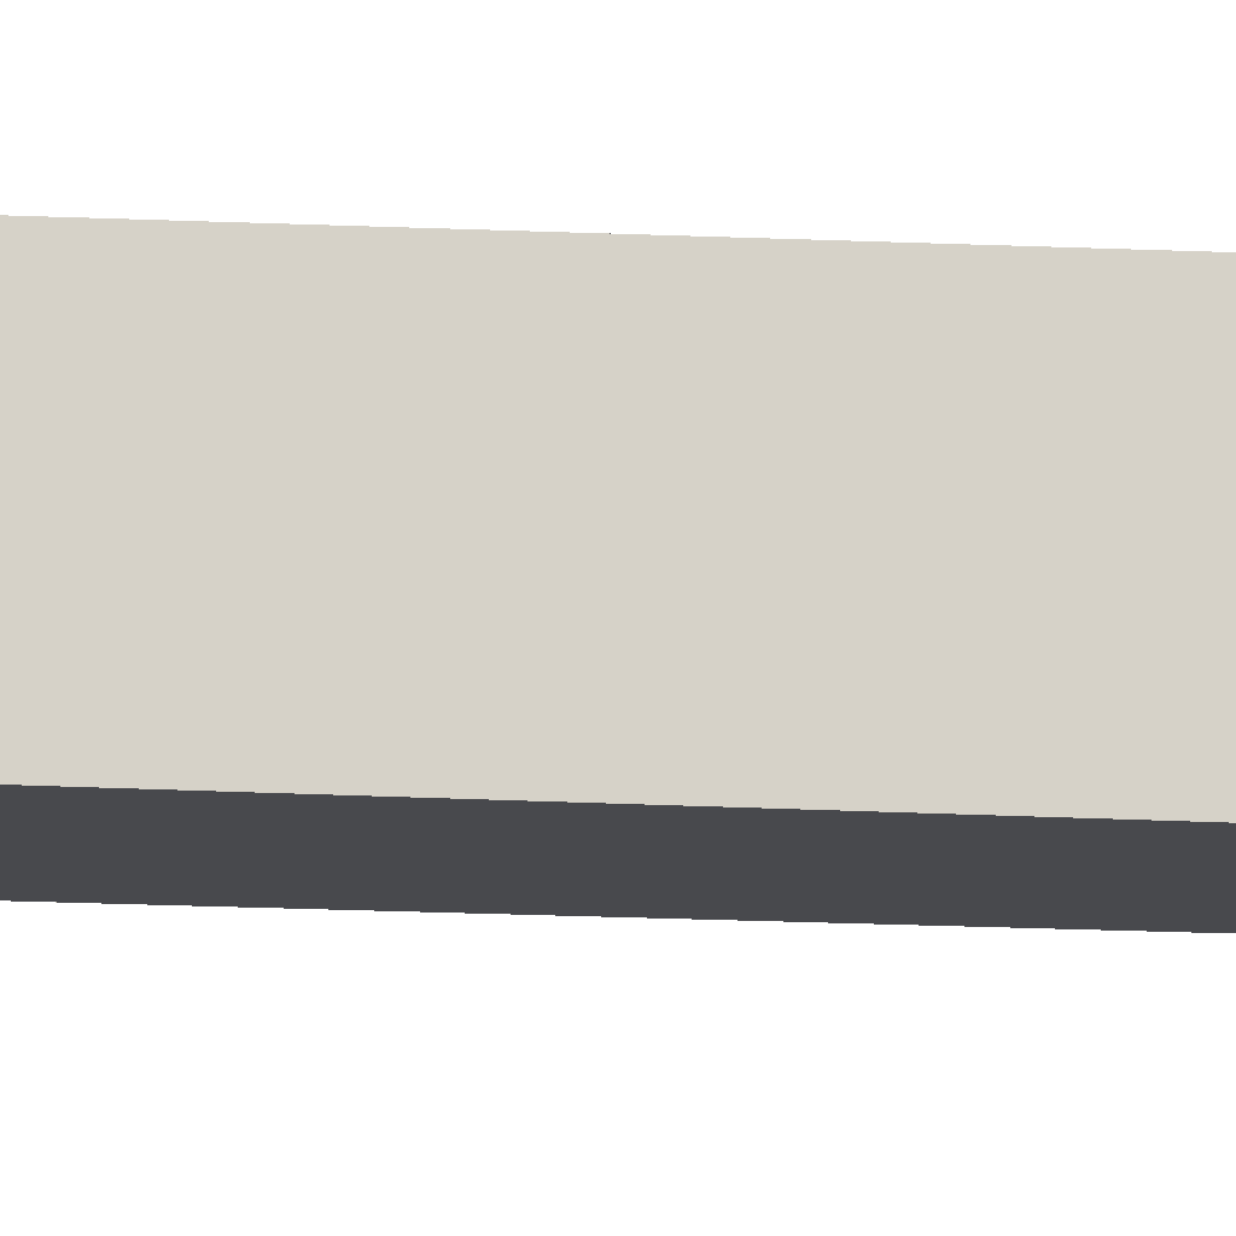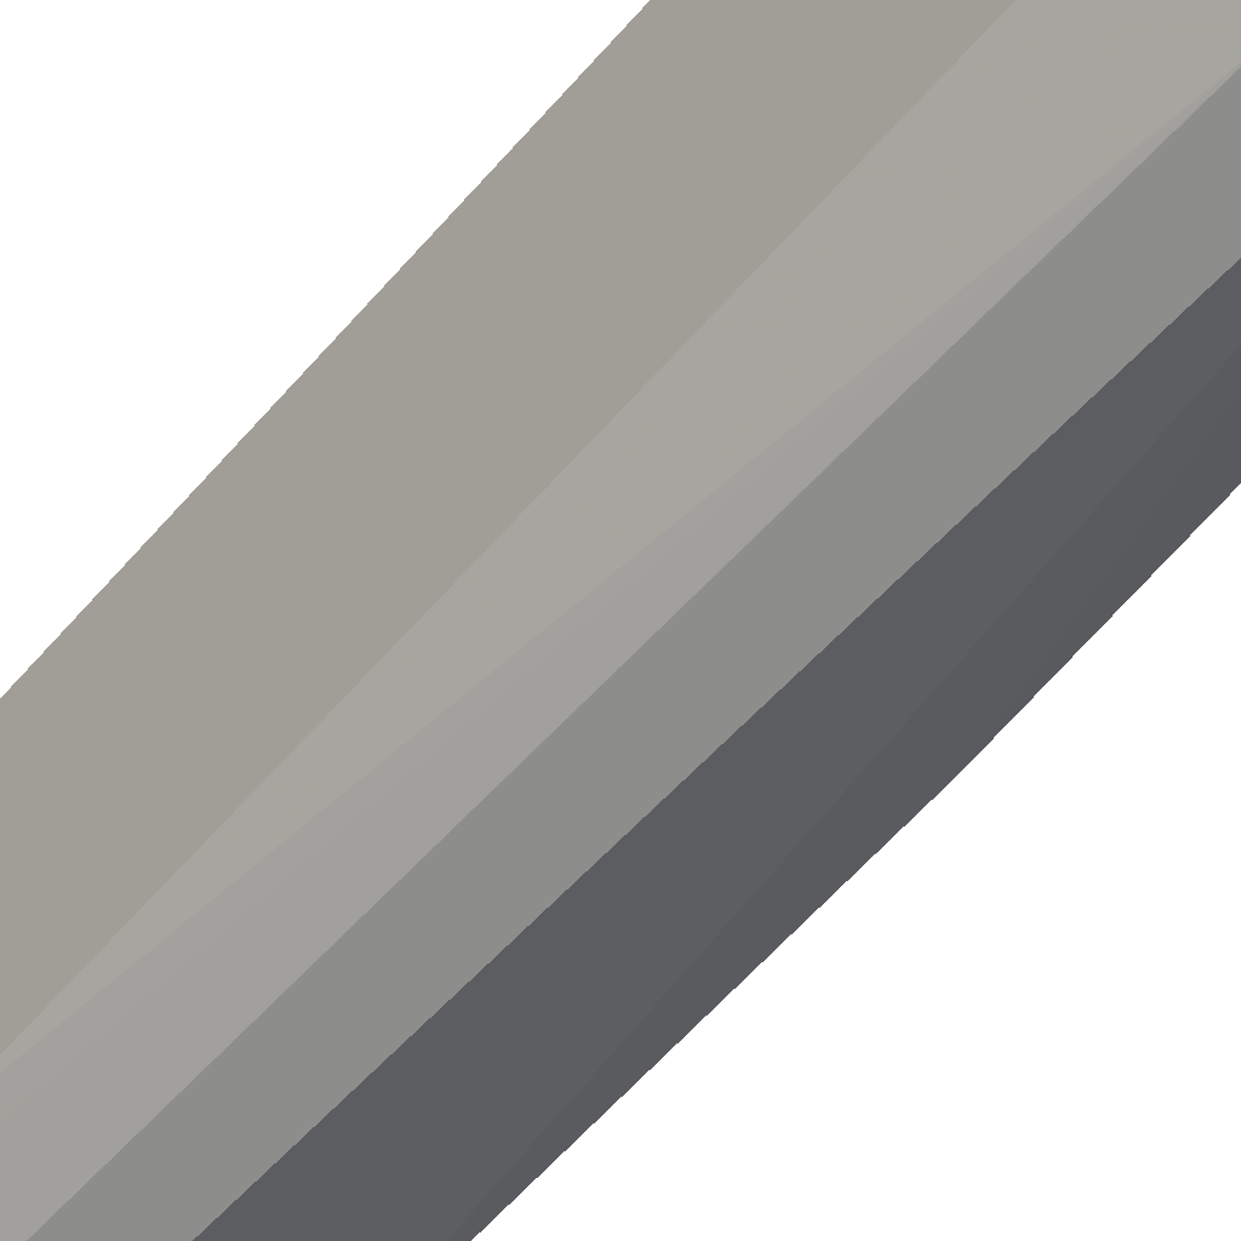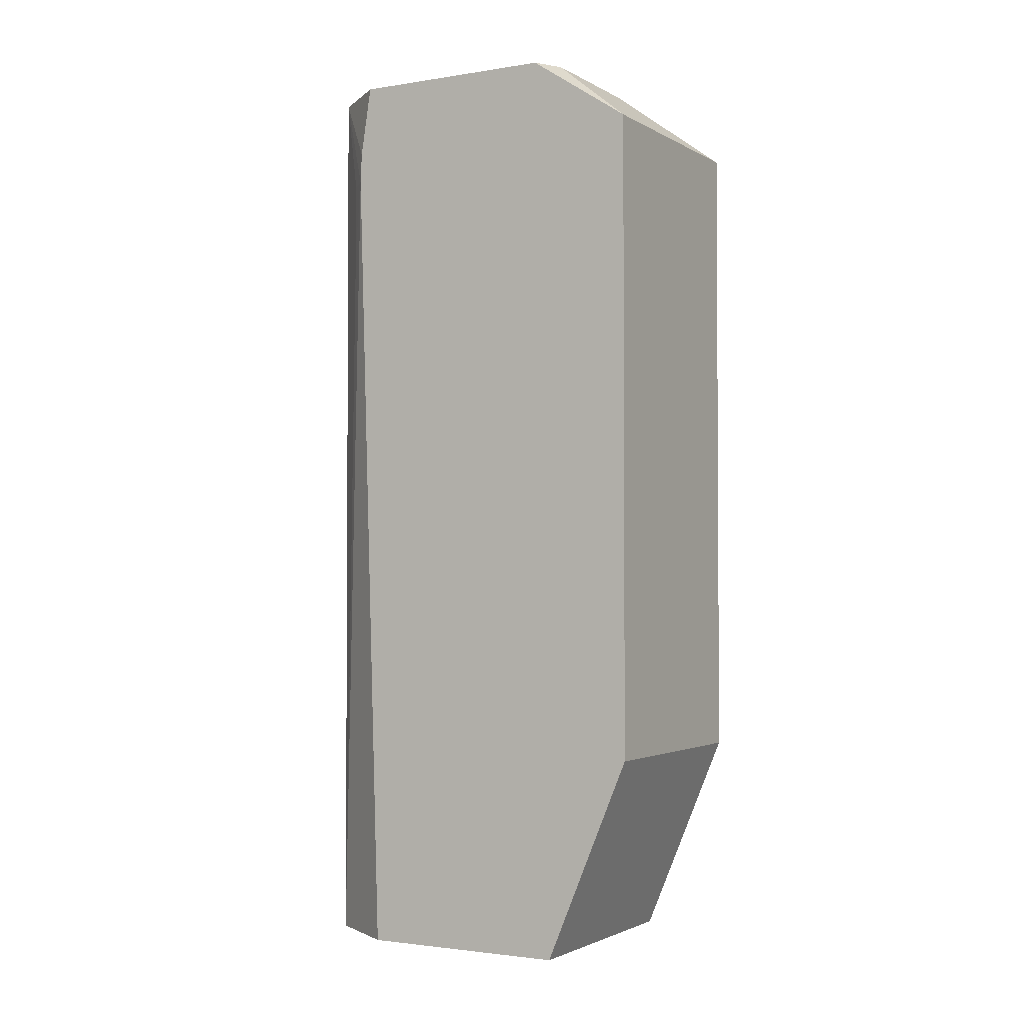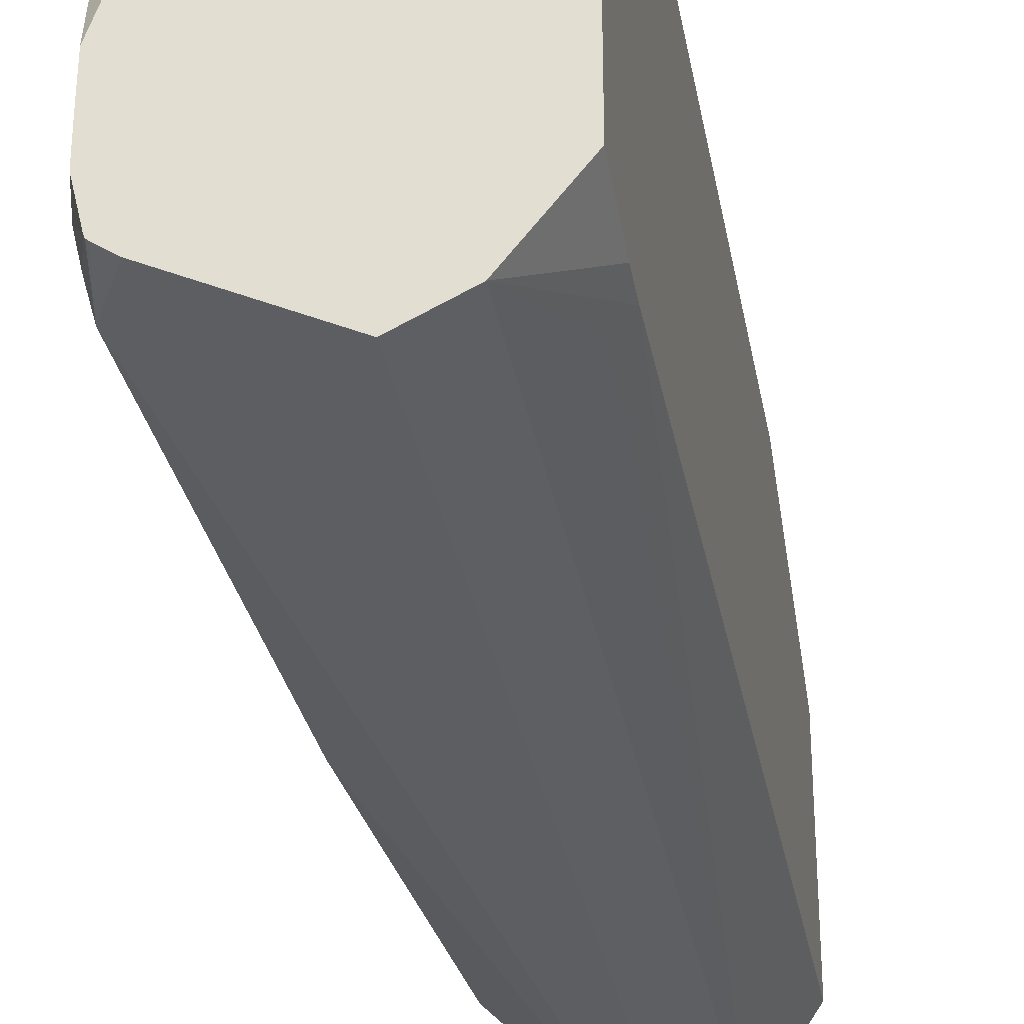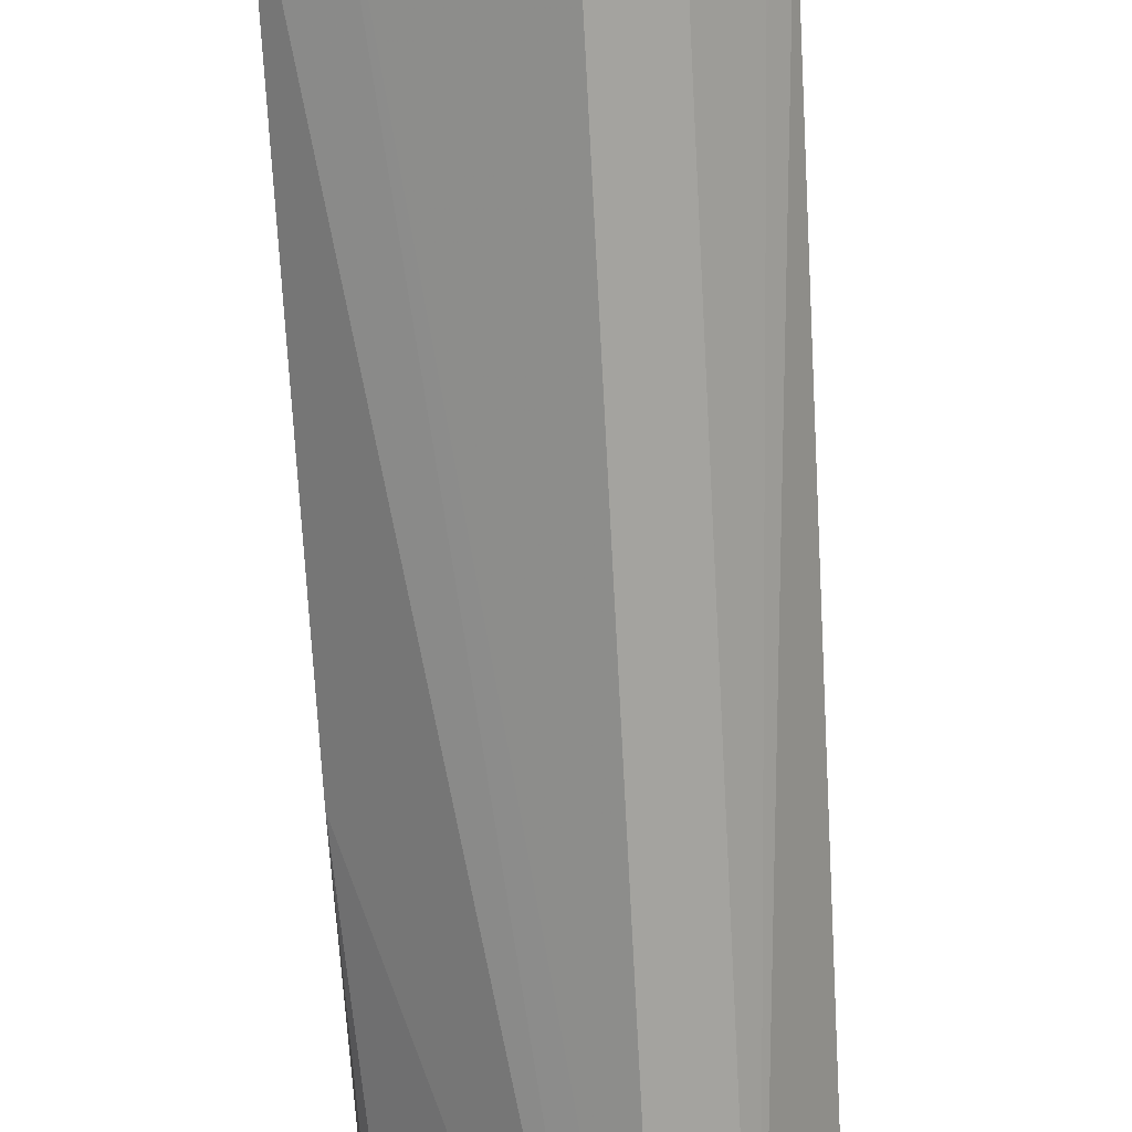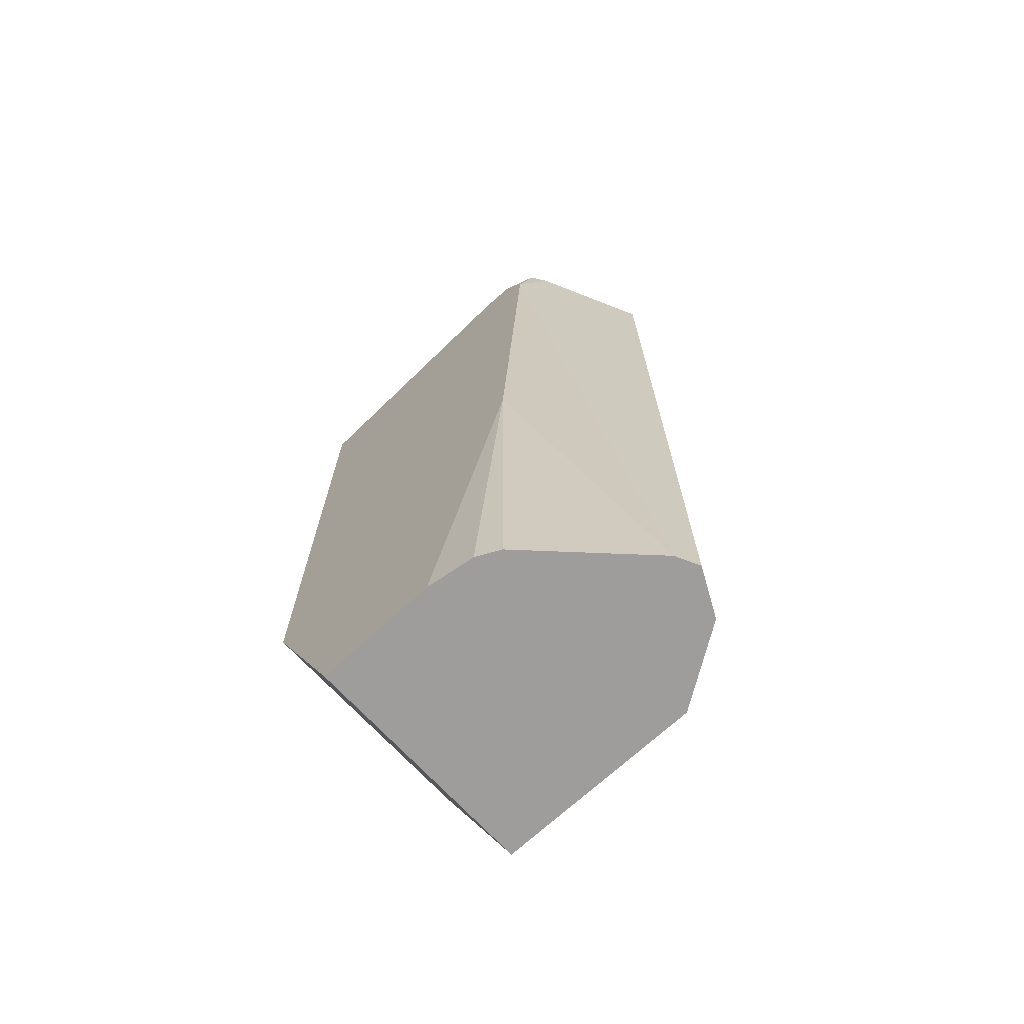
<metadata>
{"format":"obj","ext":"obj","renderer":"f3d","projection":"perspective","resolution":1024,"background":"white","views":[{"elev":77.6,"azim":91.8,"up":"+Y"},{"elev":-52.4,"azim":140.9,"up":"+Y"},{"elev":-2.2,"azim":119.5,"up":"+Z"},{"elev":-31.5,"azim":9.9,"up":"+Y"},{"elev":-72.3,"azim":3.1,"up":"+Y"},{"elev":-70.4,"azim":-47.3,"up":"+Z"}]}
</metadata>
<code>
v 0.05776 0.05162 0.04129
v 0.05776 -1.203e-05 -0.08234
v -0.08677 0.05162 0.04129
v 0.05776 0.05162 0.4335
v 0.05776 -0.1259 -0.08234
v -0.08677 -1.203e-05 -0.08234
v -0.08677 0.05162 0.4335
v 0.02063 -1.203e-05 0.474
v 0.04113 -0.0001515 0.474
v 0.05776 -0.00947 0.474
v 0.02752 -0.172 -0.08234
v 0.05776 -0.1412 0.4128
v -0.08677 -0.07412 -0.08234
v -0.08677 -0.1053 0.4579
v -0.08255 -0.08255 0.474
v -0.06156 -0.01995 0.474
v -0.05516 -0.007123 0.474
v -0.05465 -0.006844 0.474
v -0.04136 -0.0001979 0.474
v -0.04056 -1.203e-05 0.474
v 0.05776 -0.1337 0.474
v 0.02736 -0.1721 -0.08234
v 0.04815 -0.1514 0.3715
v 0.02752 -0.172 0.474
v 0.05776 -0.1403 0.4314
v 0.04815 -0.1514 0.4128
v -0.08255 -0.1032 -0.08234
v -0.08677 -0.1224 0.1284
v -0.08677 -0.1091 0.4579
v -0.08274 -0.1033 0.474
v 0.0136 -0.179 -0.08234
v 0.01423 -0.1786 0.474
v -0.08244 -0.1034 -0.08234
v -0.08677 -0.1259 0.1445
v -0.08677 -0.128 0.456
v -0.08274 -0.1232 0.474
v -1.64e-06 -0.1857 -0.08234
v 0.0004653 -0.1855 0.474
v -0.07568 -0.117 -0.08234
v -0.01377 -0.1789 -0.08234
v -0.08677 -0.1423 0.4294
v -0.07781 -0.1445 0.474
v -0.0827 -0.124 0.474
v -0.08677 -0.1354 0.445
v -0.000228 -0.1857 -0.08234
v -1.64e-06 -0.1857 0.474
v -0.0672 -0.1531 0.474
v -0.07616 -0.147 0.474
v -0.07721 -0.1461 0.474
f 11 12 23
f 12 26 23
f 13 27 28
f 12 24 26
f 12 25 24
f 14 29 36
f 11 24 22
f 11 26 24
f 11 23 26
f 8 10 9
f 8 49 48
f 8 24 21
f 8 32 24
f 8 38 32
f 8 46 38
f 8 47 46
f 8 48 47
f 8 42 49
f 14 36 30
f 8 43 42
f 8 21 10
f 14 30 15
f 41 47 48
f 22 24 32
f 8 36 43
f 45 46 47
f 42 44 49
f 41 49 44
f 41 48 49
f 40 47 41
f 40 45 47
f 37 46 45
f 37 38 46
f 35 44 42
f 35 43 36
f 35 42 43
f 34 40 41
f 34 39 40
f 33 39 34
f 31 38 37
f 29 35 36
f 27 34 28
f 27 33 34
f 22 38 31
f 22 32 38
f 21 24 25
f 8 30 36
f 1 4 10
f 8 16 15
f 2 13 6
f 2 27 13
f 2 33 27
f 2 39 33
f 2 40 39
f 2 45 40
f 2 31 37
f 2 22 31
f 2 11 22
f 3 6 13
f 2 5 11
f 1 12 5
f 1 25 12
f 1 21 25
f 1 10 21
f 1 7 4
f 1 3 7
f 1 6 3
f 1 2 6
f 8 15 30
f 1 5 2
f 3 13 28
f 2 37 45
f 3 34 41
f 8 17 16
f 8 18 17
f 8 19 18
f 3 28 34
f 7 19 20
f 7 18 19
f 7 17 18
f 7 16 17
f 7 15 16
f 7 14 15
f 8 20 19
f 4 9 10
f 5 12 11
f 3 44 35
f 3 29 14
f 3 14 7
f 3 35 29
f 4 7 20
f 3 41 44
f 4 20 8
f 4 8 9

</code>
